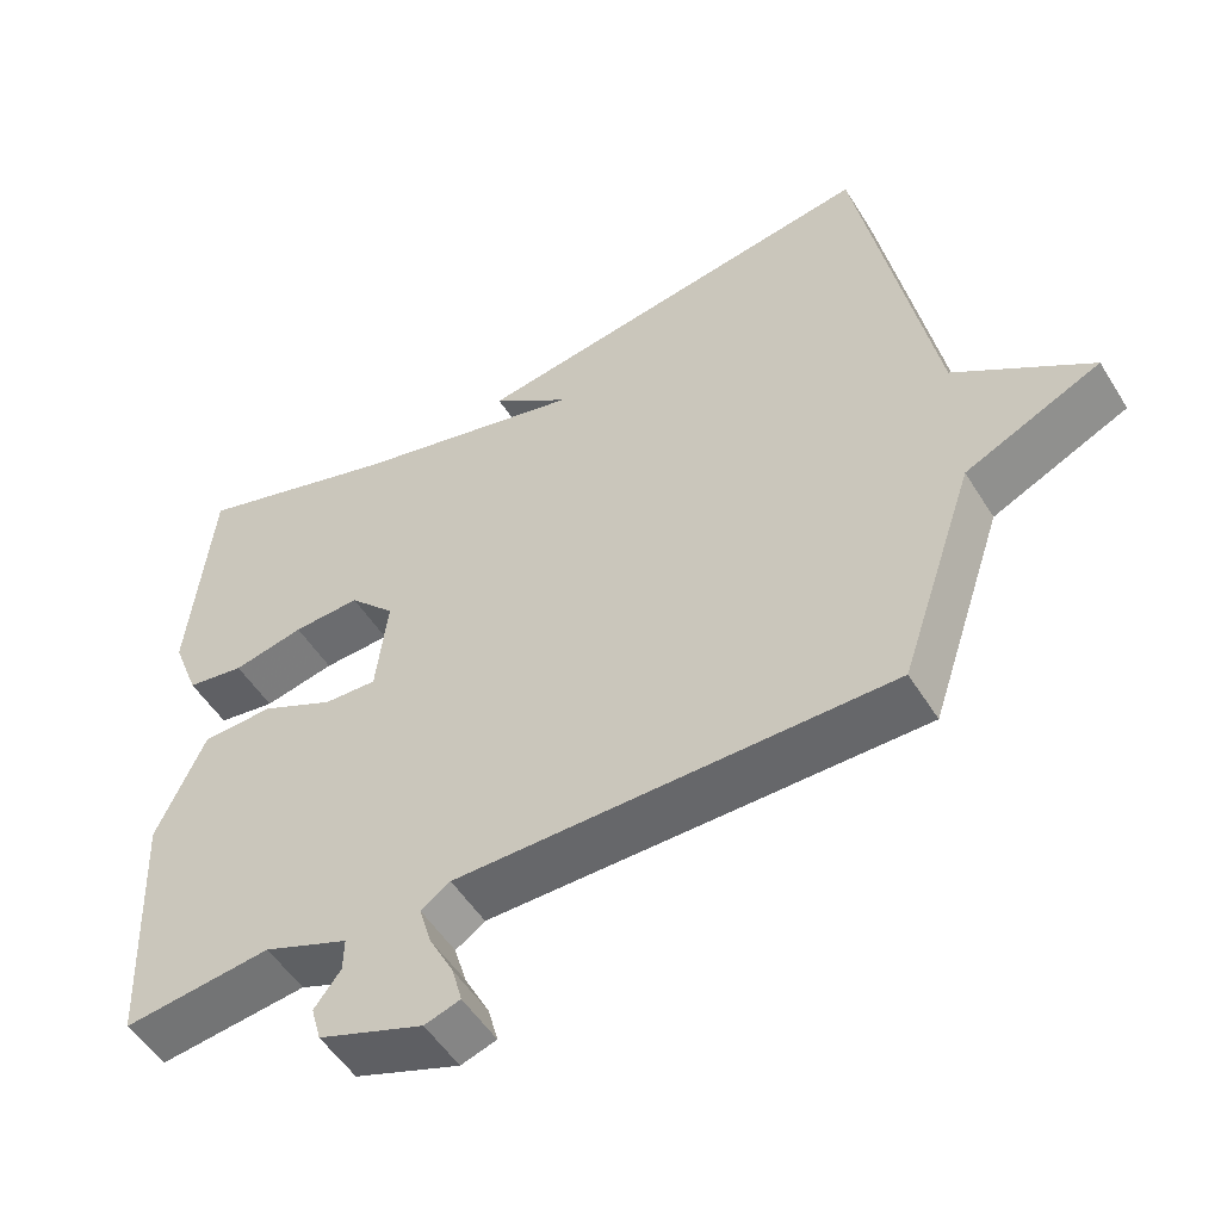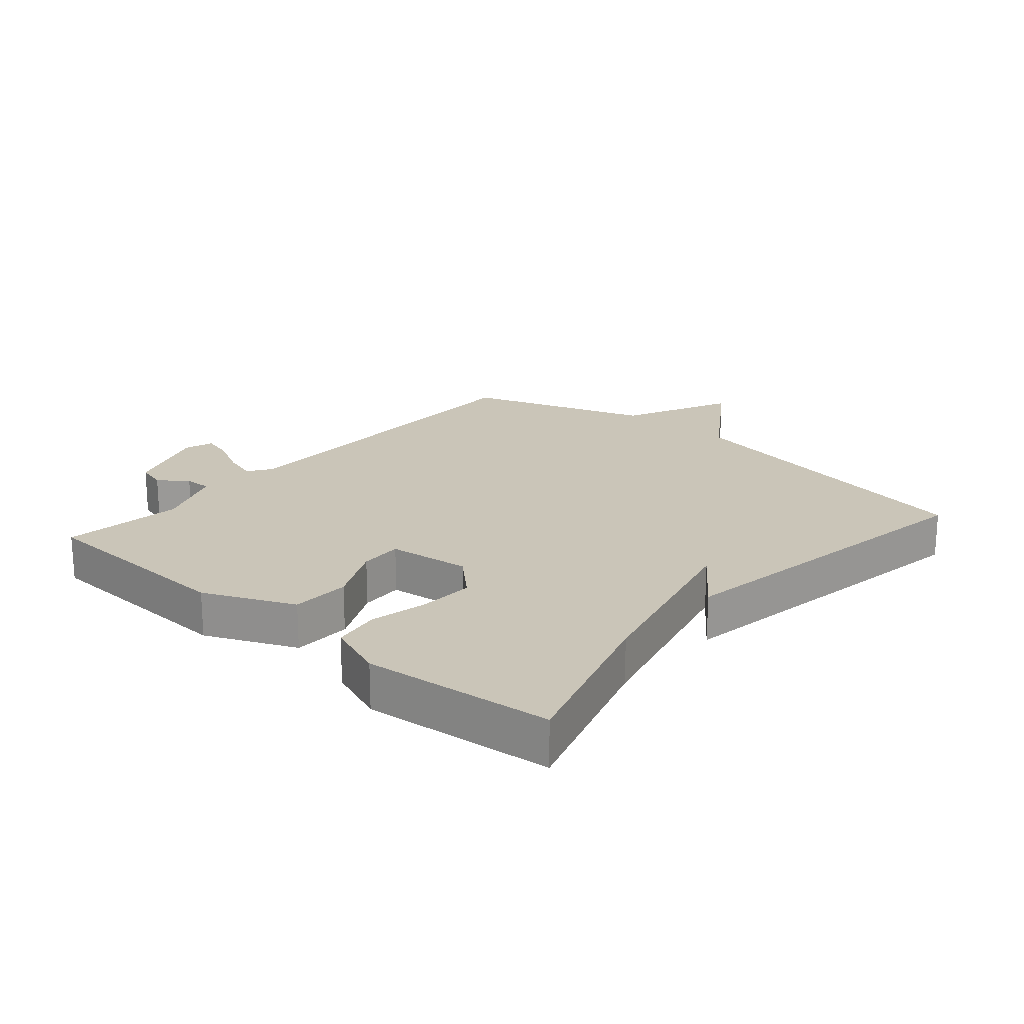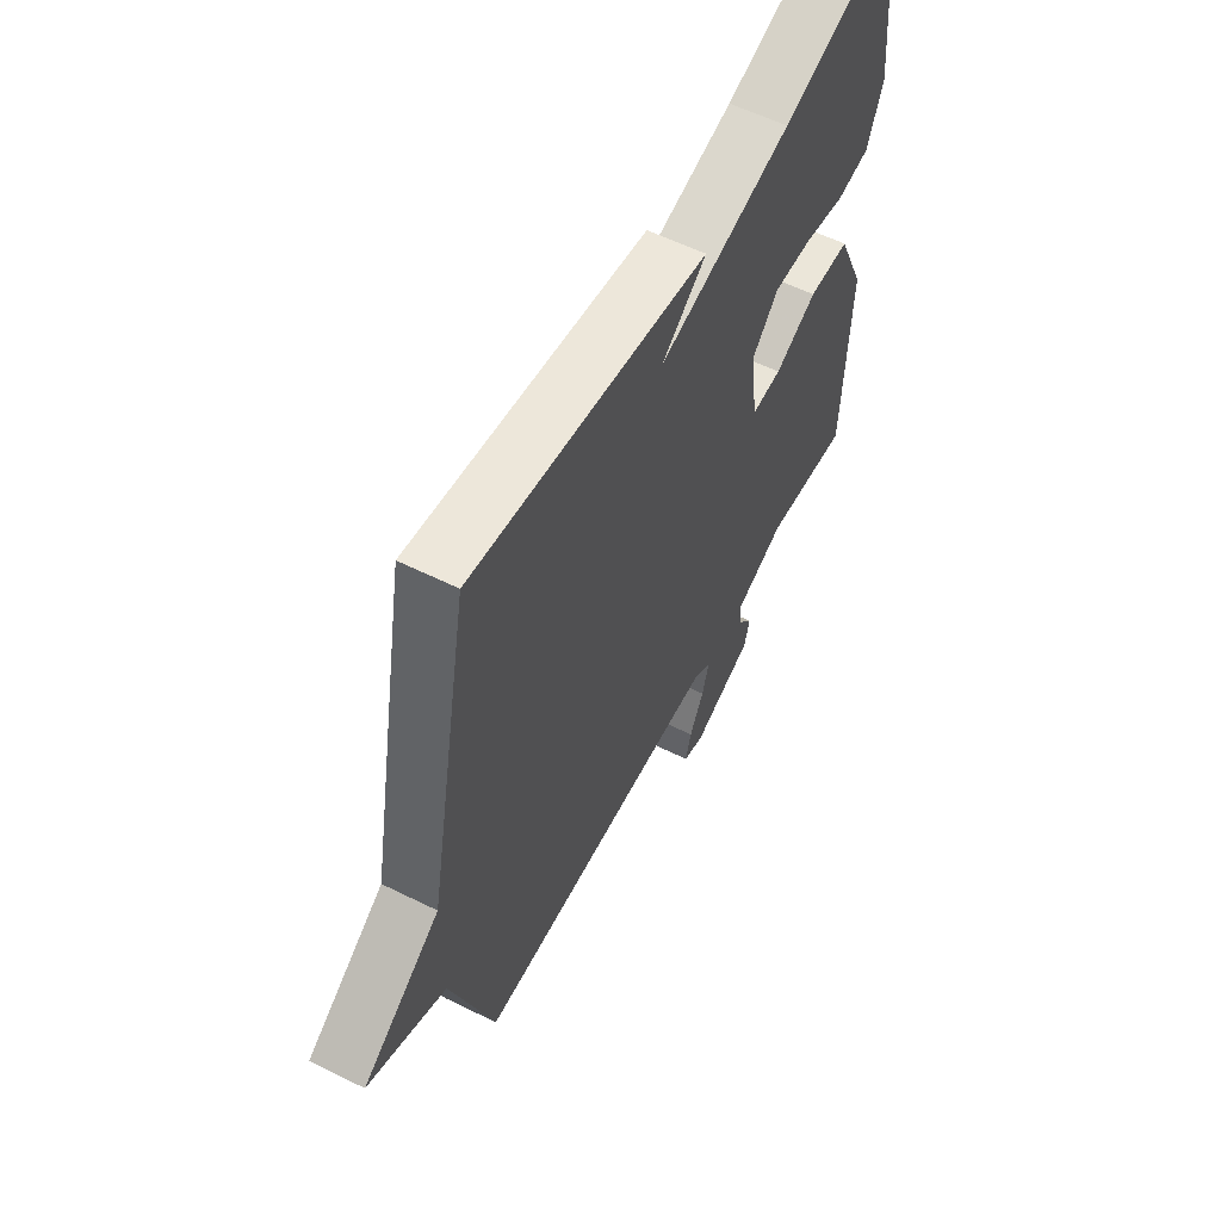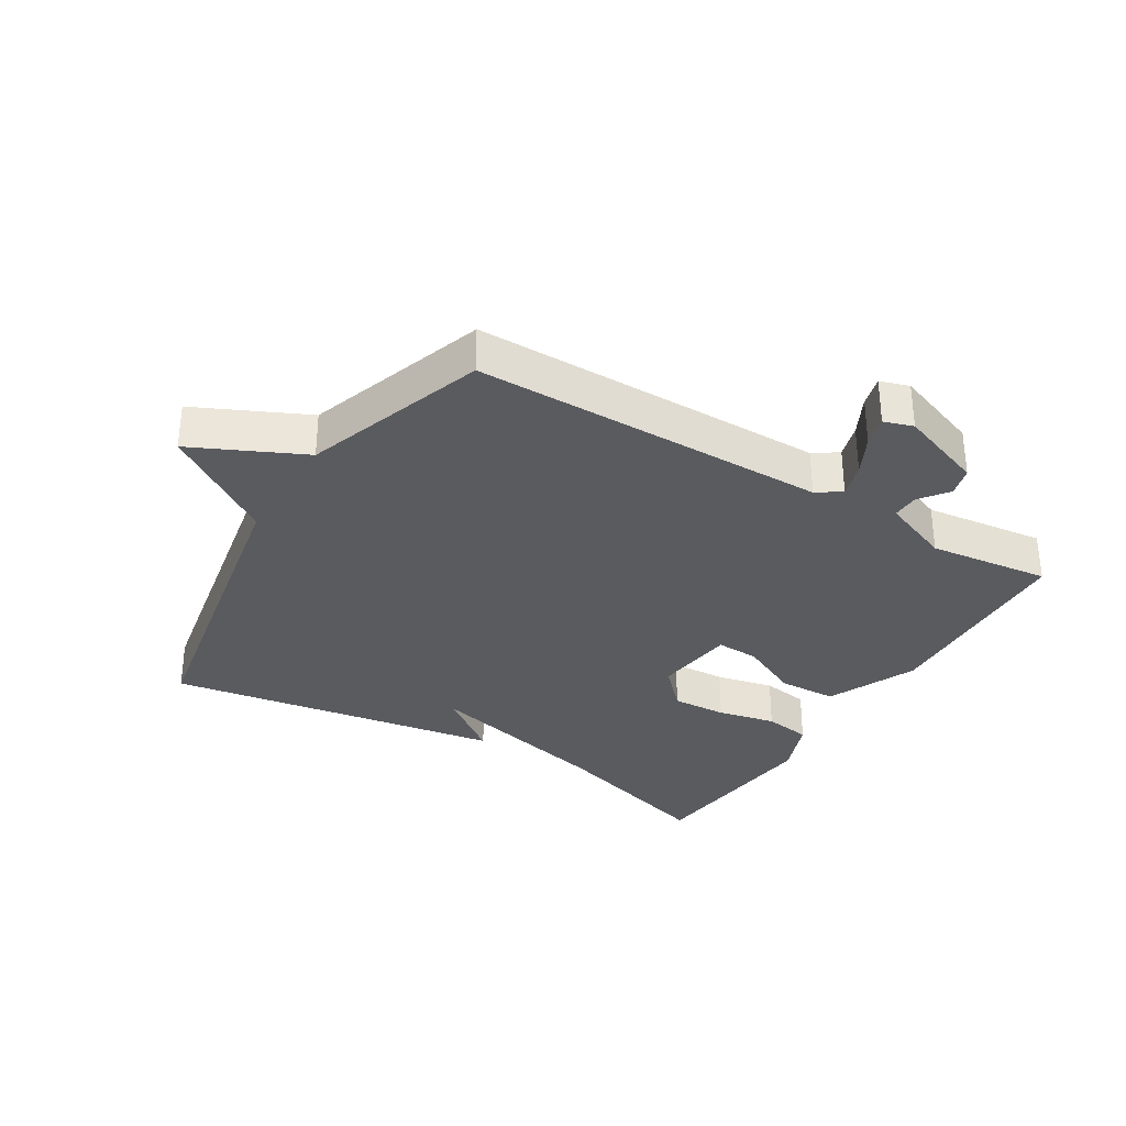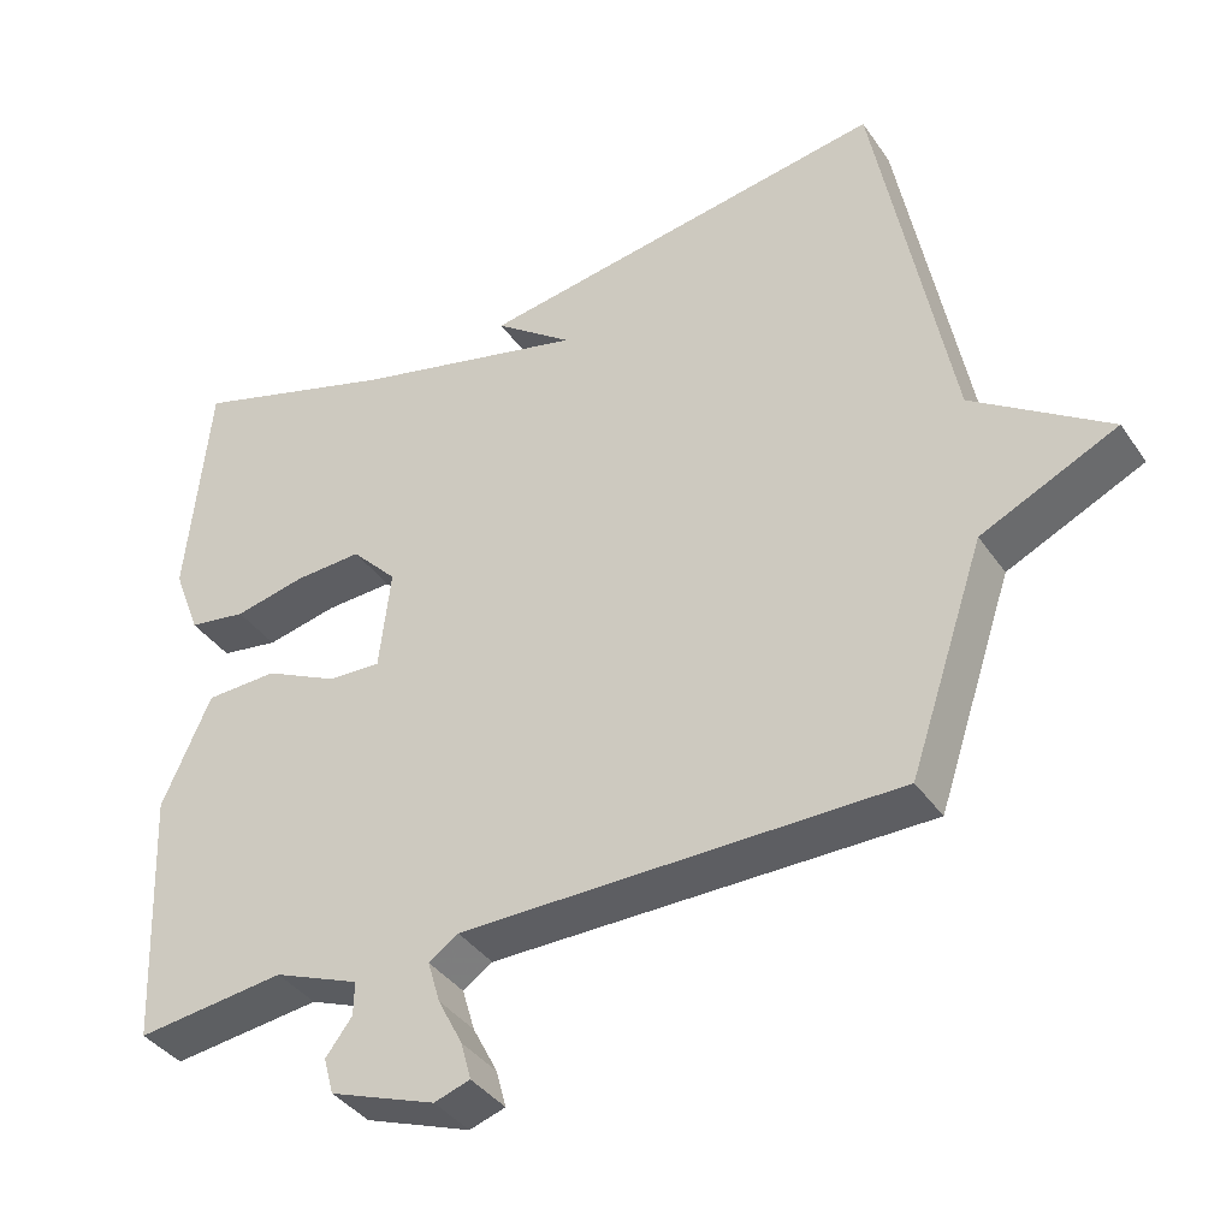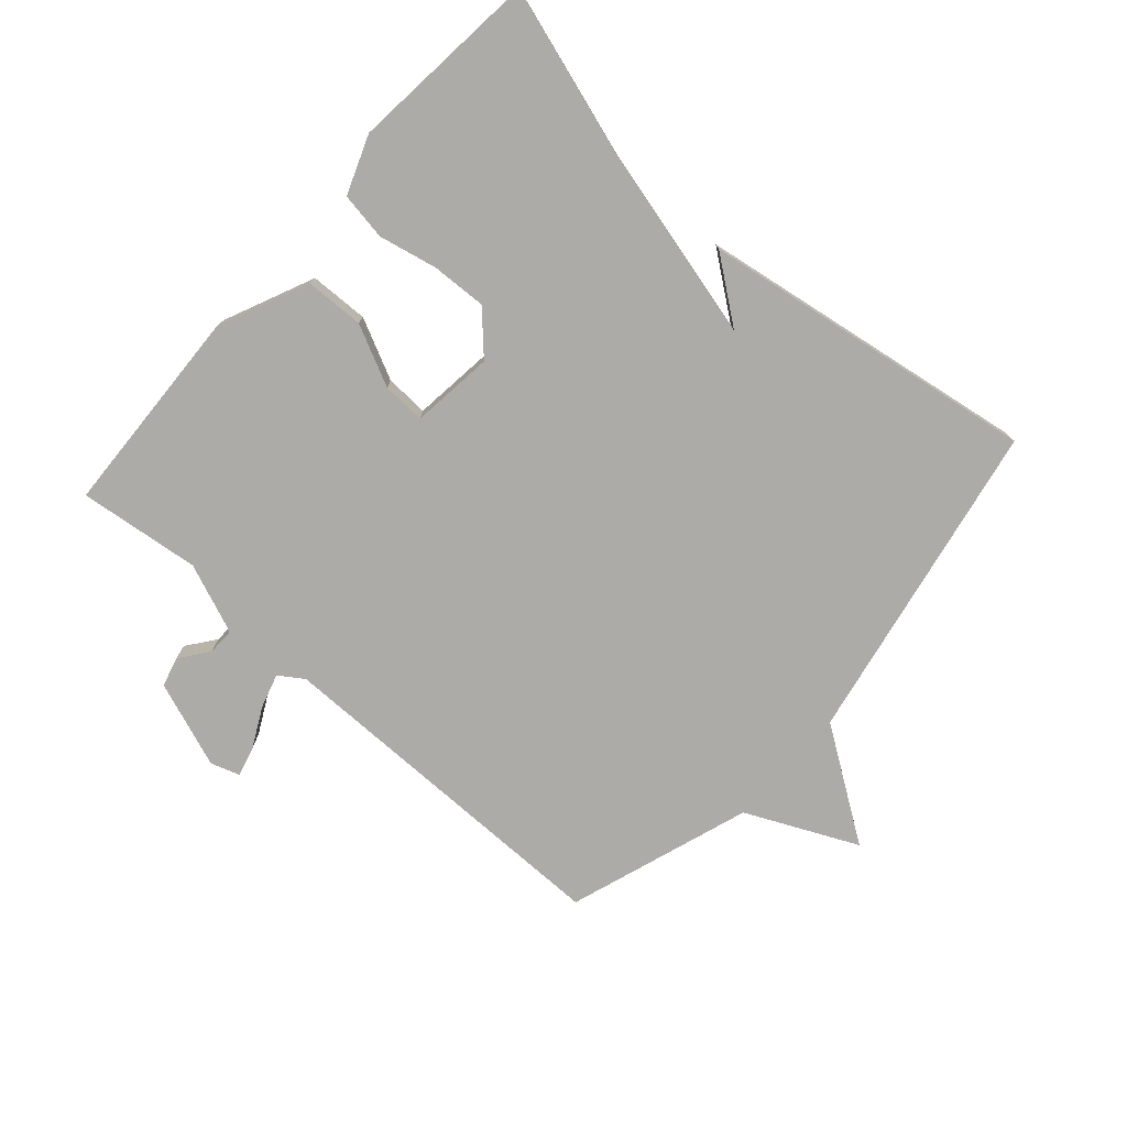
<metadata>
{"format":"obj","ext":"obj","renderer":"f3d","projection":"perspective","resolution":1024,"background":"white","views":[{"elev":-52.1,"azim":31.1,"up":"+Z"},{"elev":20.5,"azim":-49.1,"up":"+Y"},{"elev":58.0,"azim":117.2,"up":"+Z"},{"elev":-32.5,"azim":148.7,"up":"+Y"},{"elev":-38.4,"azim":30.8,"up":"+Z"},{"elev":-76.2,"azim":-41.6,"up":"+Y"}]}
</metadata>
<code>
v -0.5 0.07 0.5
v -0.231 0.07 0.416
v 0.069 0.07 0.341
v -0.031 0.07 0.416
v 0.5 0.07 0.5
v 0.597 0.07 -0.011
v 0.772 0.07 -0.129
v 0.597 0.07 -0.211
v 0.5 0.07 -0.5
v -0.061 0.07 -0.501
v -0.099 0.07 -0.527
v -0.083 0.07 -0.581
v -0.051 0.07 -0.643
v -0.038 0.07 -0.691
v -0.084 0.07 -0.706
v -0.22 0.07 -0.656
v -0.233 0.07 -0.609
v -0.199 0.07 -0.564
v -0.198 0.07 -0.521
v -0.308 0.07 -0.477
v -0.5 0.07 -0.5
v -0.515 0.07 -0.168
v -0.452 0.07 -0.026
v -0.359 0.07 -0.023
v -0.264 0.07 -0.069
v -0.196 0.07 -0.072
v -0.181 0.07 0.058
v -0.24 0.07 0.12
v -0.327 0.07 0.116
v -0.419 0.07 0.096
v -0.494 0.07 0.108
v -0.529 0.07 0.2
v -0.5 0 0.5
v -0.231 0 0.416
v 0.069 0 0.341
v -0.031 0 0.416
v 0.5 0 0.5
v 0.597 0 -0.011
v 0.772 0 -0.129
v 0.597 0 -0.211
v 0.5 0 -0.5
v -0.061 0 -0.501
v -0.099 0 -0.527
v -0.083 0 -0.581
v -0.051 0 -0.643
v -0.038 0 -0.691
v -0.084 0 -0.706
v -0.22 0 -0.656
v -0.233 0 -0.609
v -0.199 0 -0.564
v -0.198 0 -0.521
v -0.308 0 -0.477
v -0.5 0 -0.5
v -0.515 0 -0.168
v -0.452 0 -0.026
v -0.359 0 -0.023
v -0.264 0 -0.069
v -0.196 0 -0.072
v -0.181 0 0.058
v -0.24 0 0.12
v -0.327 0 0.116
v -0.419 0 0.096
v -0.494 0 0.108
v -0.529 0 0.2
f 32 1 2
f 31 32 2
f 30 31 2
f 29 30 2
f 28 29 2 3
f 27 28 3
f 26 27 3
f 23 24 25
f 22 23 25
f 21 22 25
f 20 21 25
f 19 20 25 26
f 16 17 18
f 15 16 18
f 14 15 18
f 13 14 18
f 12 13 18
f 11 12 18 19
f 19 26 3
f 11 19 3
f 10 11 3
f 6 7 8
f 9 10 3
f 8 9 3
f 6 8 3
f 3 4 5 6
f 34 33 64
f 34 64 63
f 34 63 62
f 34 62 61
f 35 34 61 60
f 35 60 59
f 35 59 58
f 57 56 55
f 57 55 54
f 57 54 53
f 57 53 52
f 58 57 52 51
f 50 49 48
f 50 48 47
f 50 47 46
f 50 46 45
f 50 45 44
f 51 50 44 43
f 35 58 51
f 35 51 43
f 35 43 42
f 40 39 38
f 35 42 41
f 35 41 40
f 35 40 38
f 38 37 36 35
f 1 33 34 2
f 2 34 35 3
f 3 35 36 4
f 4 36 37 5
f 5 37 38 6
f 6 38 39 7
f 7 39 40 8
f 8 40 41 9
f 9 41 42 10
f 10 42 43 11
f 11 43 44 12
f 12 44 45 13
f 13 45 46 14
f 14 46 47 15
f 15 47 48 16
f 16 48 49 17
f 17 49 50 18
f 18 50 51 19
f 19 51 52 20
f 20 52 53 21
f 21 53 54 22
f 22 54 55 23
f 23 55 56 24
f 24 56 57 25
f 25 57 58 26
f 26 58 59 27
f 27 59 60 28
f 28 60 61 29
f 29 61 62 30
f 30 62 63 31
f 31 63 64 32
f 32 64 33 1

</code>
